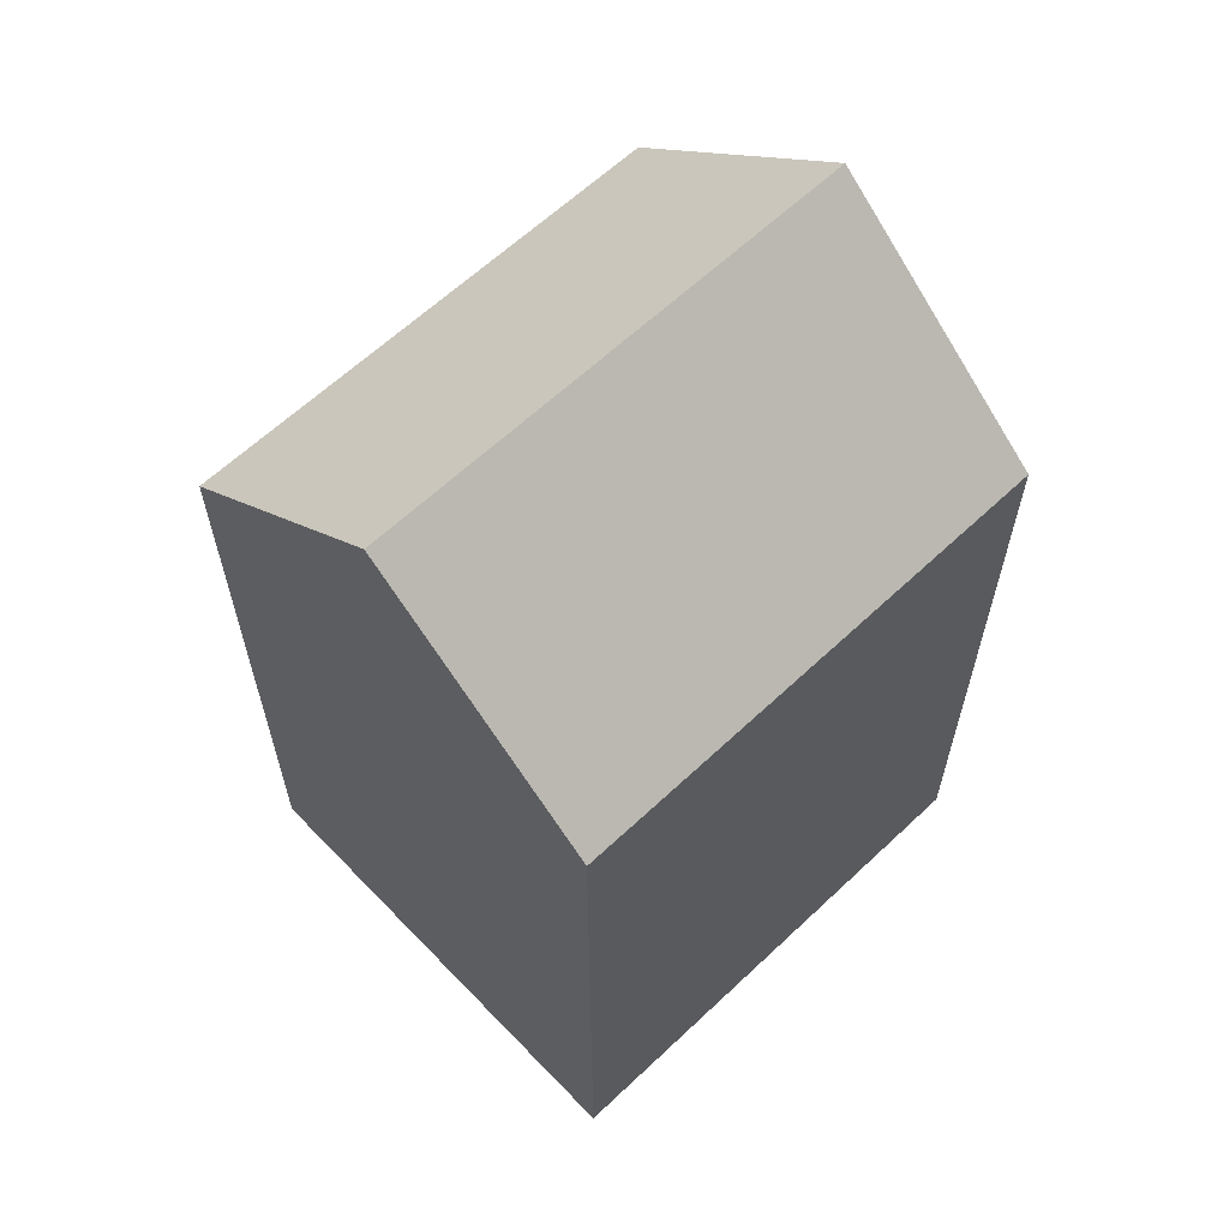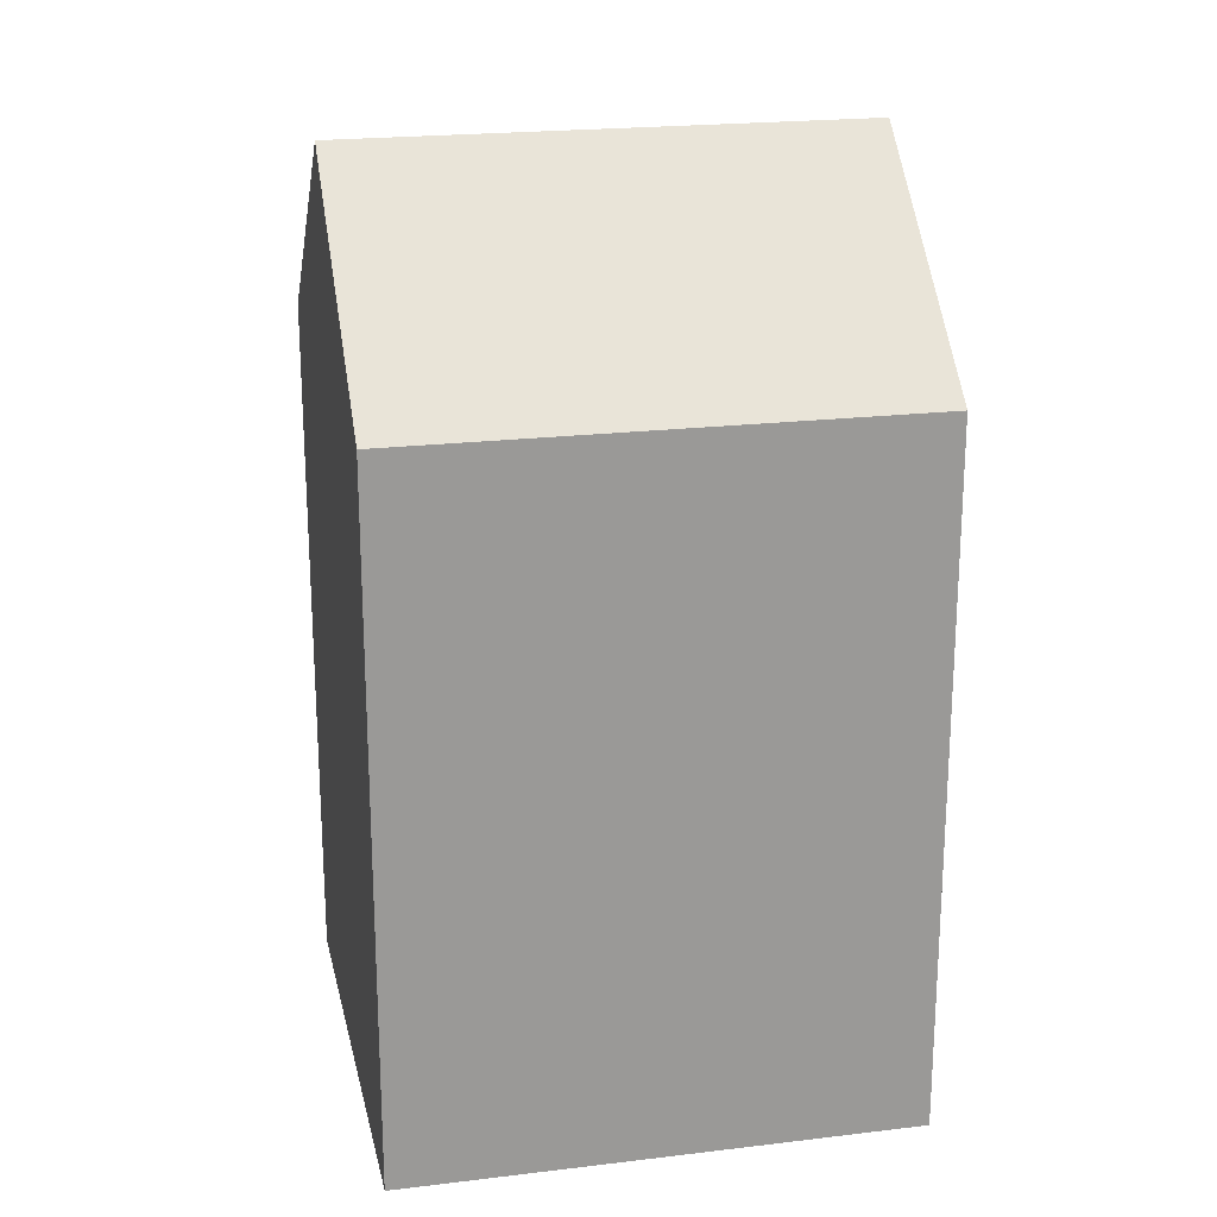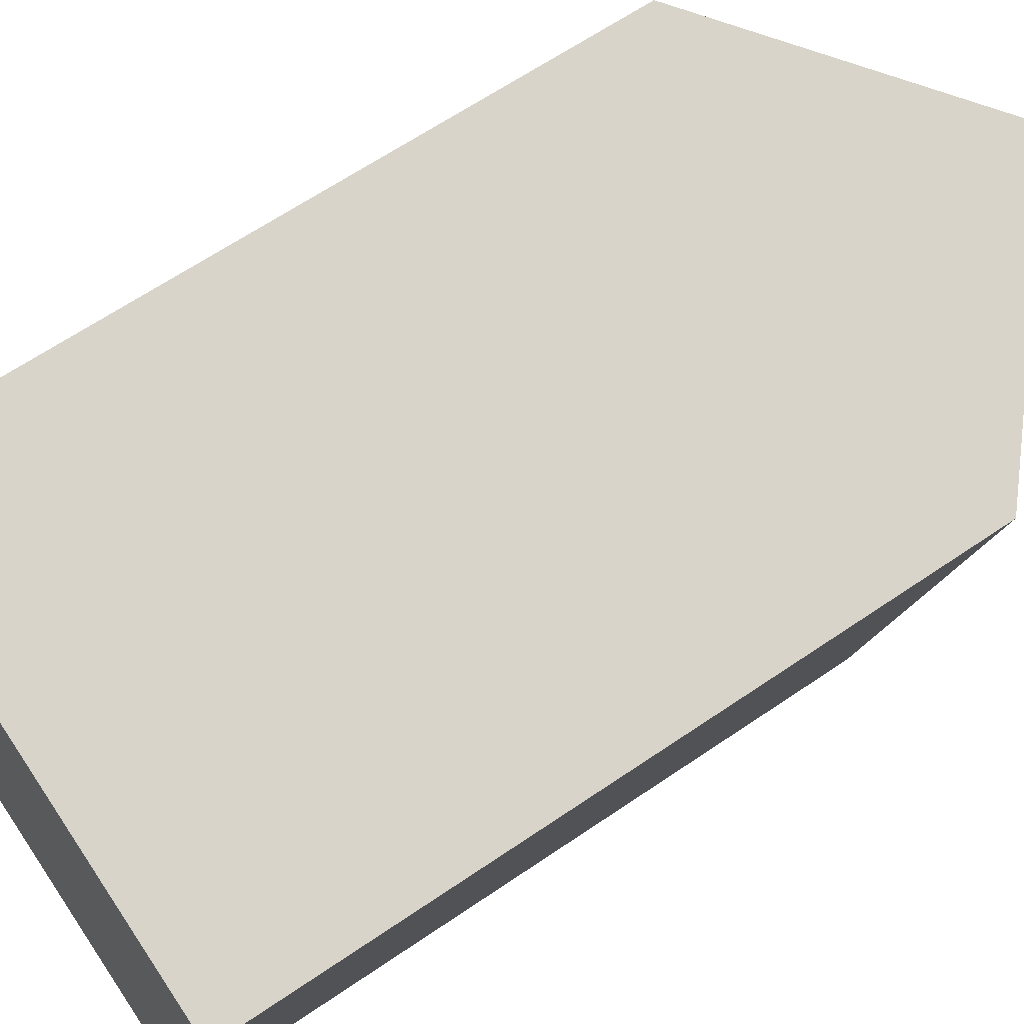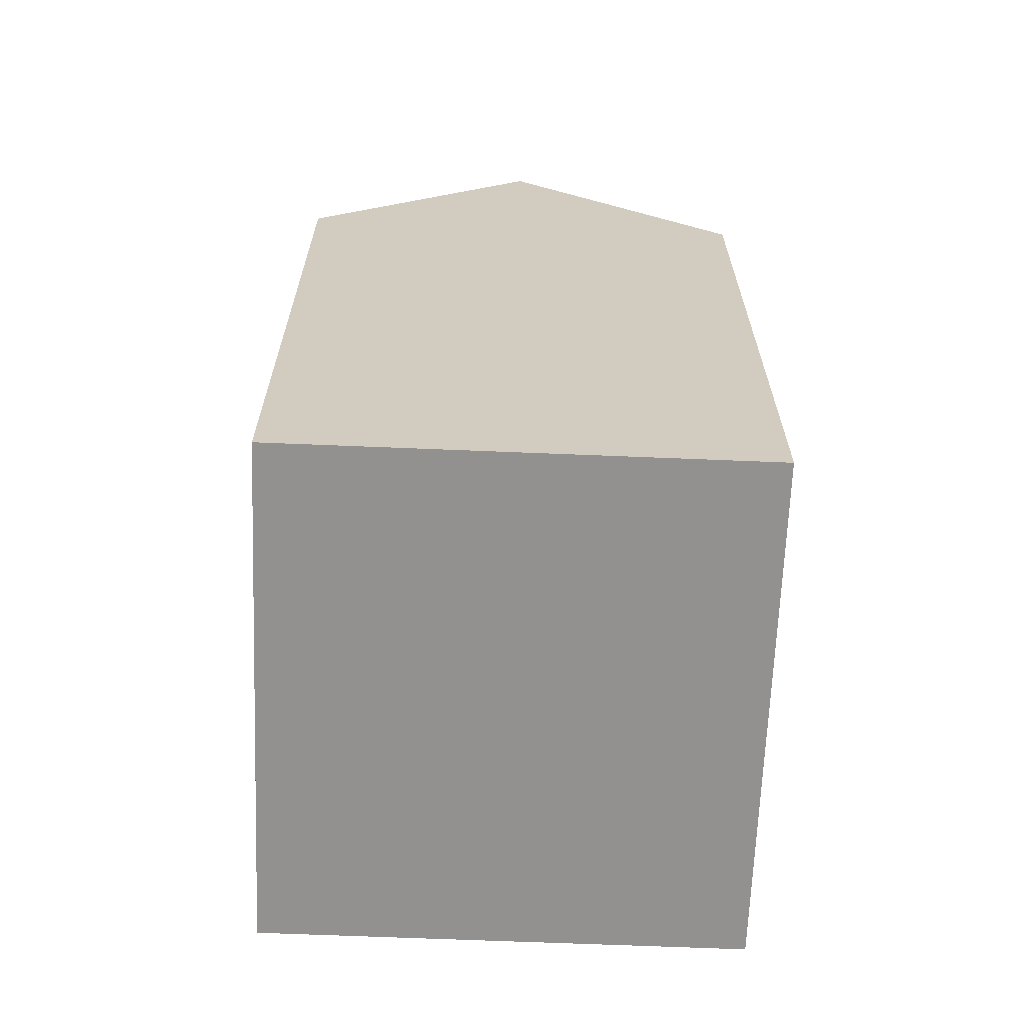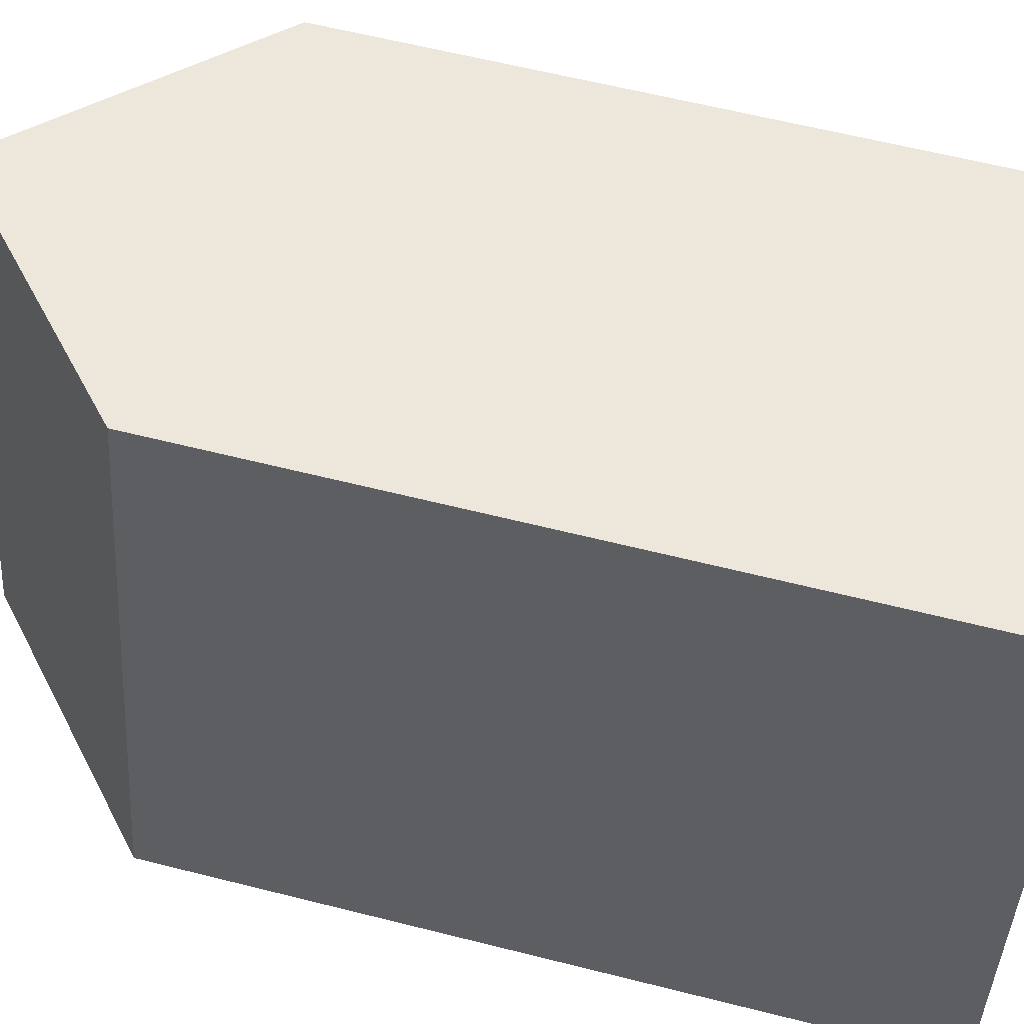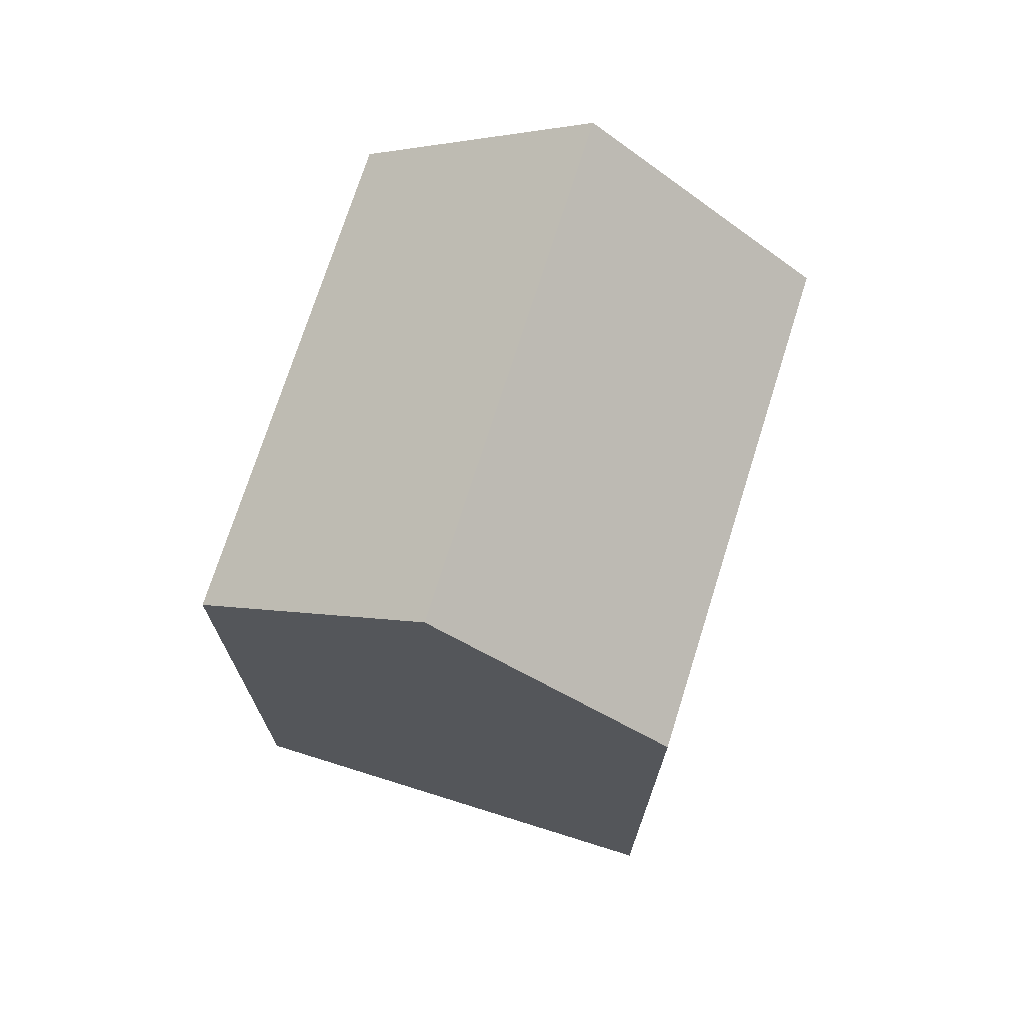
<metadata>
{"format":"obj","ext":"obj","renderer":"f3d","projection":"perspective","resolution":1024,"background":"white","views":[{"elev":62.8,"azim":59.9,"up":"+Y"},{"elev":21.3,"azim":-88.5,"up":"+Y"},{"elev":64.2,"azim":55.4,"up":"+Z"},{"elev":-66.1,"azim":-168.7,"up":"+Y"},{"elev":60.9,"azim":-75.5,"up":"+Z"},{"elev":72.4,"azim":31.0,"up":"+Y"}]}
</metadata>
<code>
v  0 0 0
v  12.98 -5.29e-16 8.639
v  2.684 -6.82e-16 11.14
v  10.29 1.53e-16 -2.499
v  12.98 15.58 8.639
v  2.684 15.58 11.14
v  7.832 20.11 9.888
v  0.0003328 15.58 -0.0004929
v  10.3 15.58 -2.5
v  5.148 20.11 -1.25
g defaultobject
f 1 2 3
f 2 1 4
f 5 3 2
f 3 5 6
f 6 5 7
f 6 1 3
f 1 6 8
f 8 4 1
f 4 8 9
f 9 8 10
f 4 5 2
f 5 4 9
f 8 7 10
f 7 8 6
f 10 5 9
f 5 10 7

</code>
